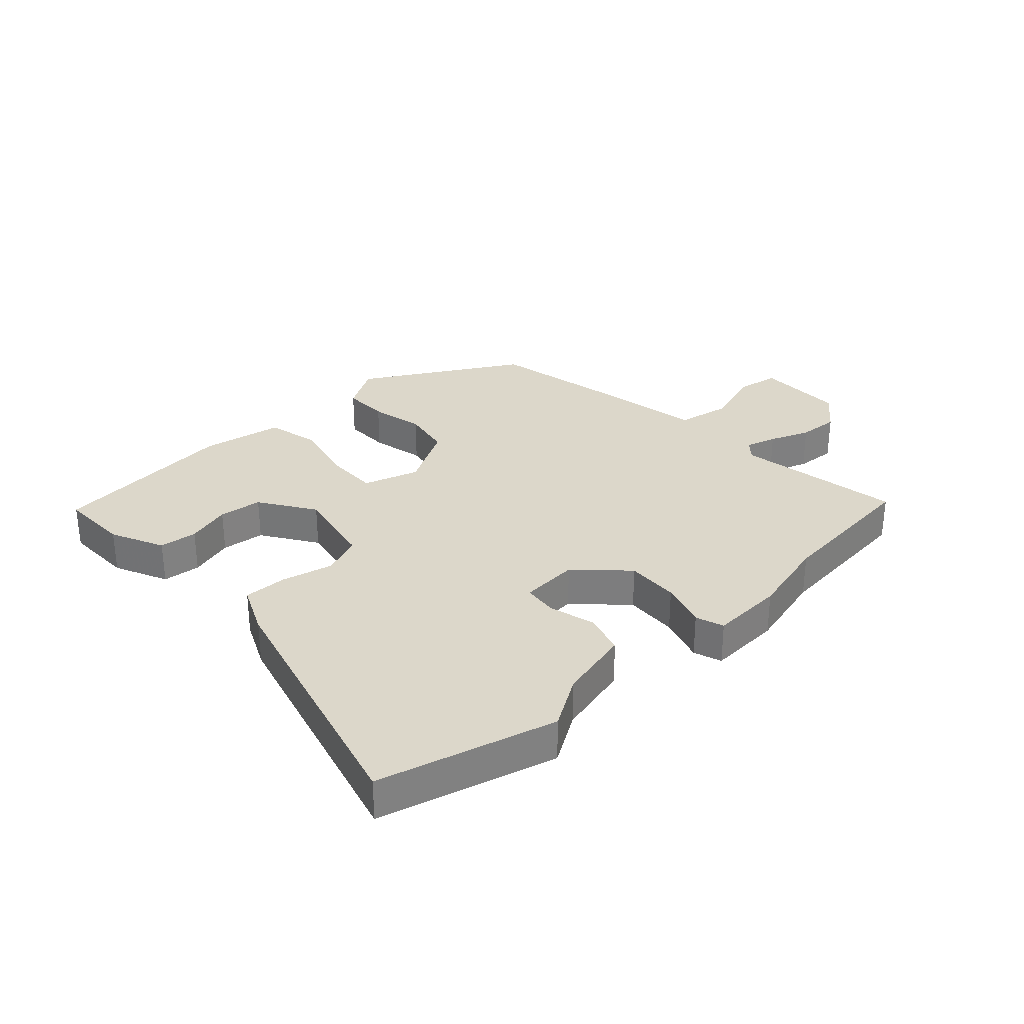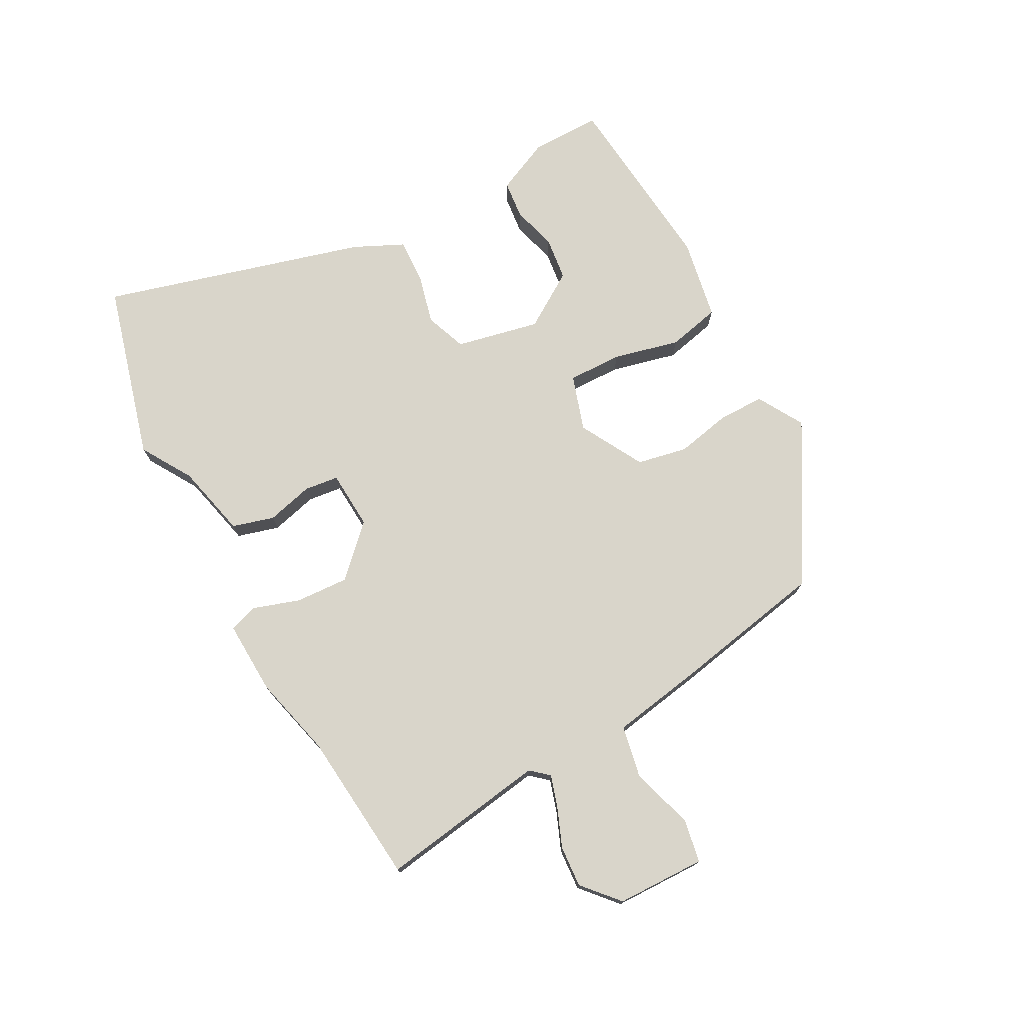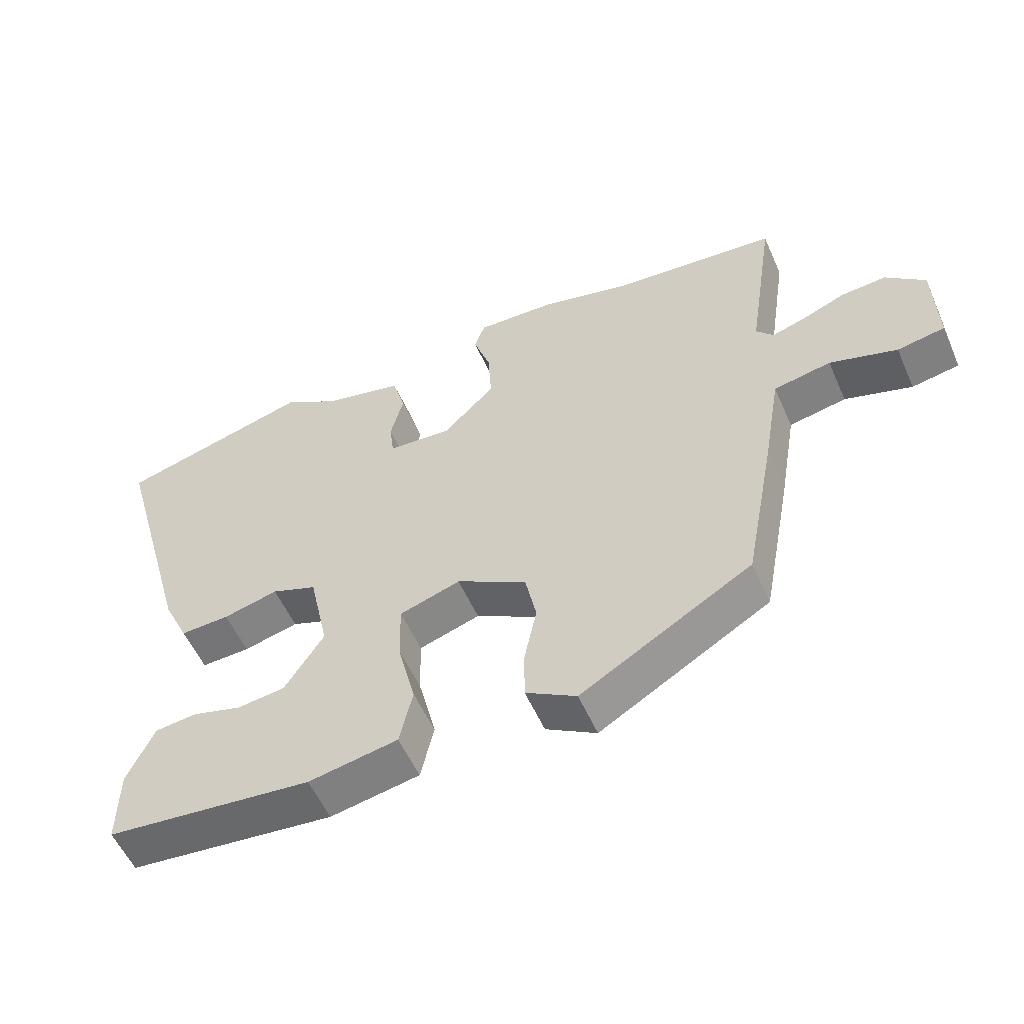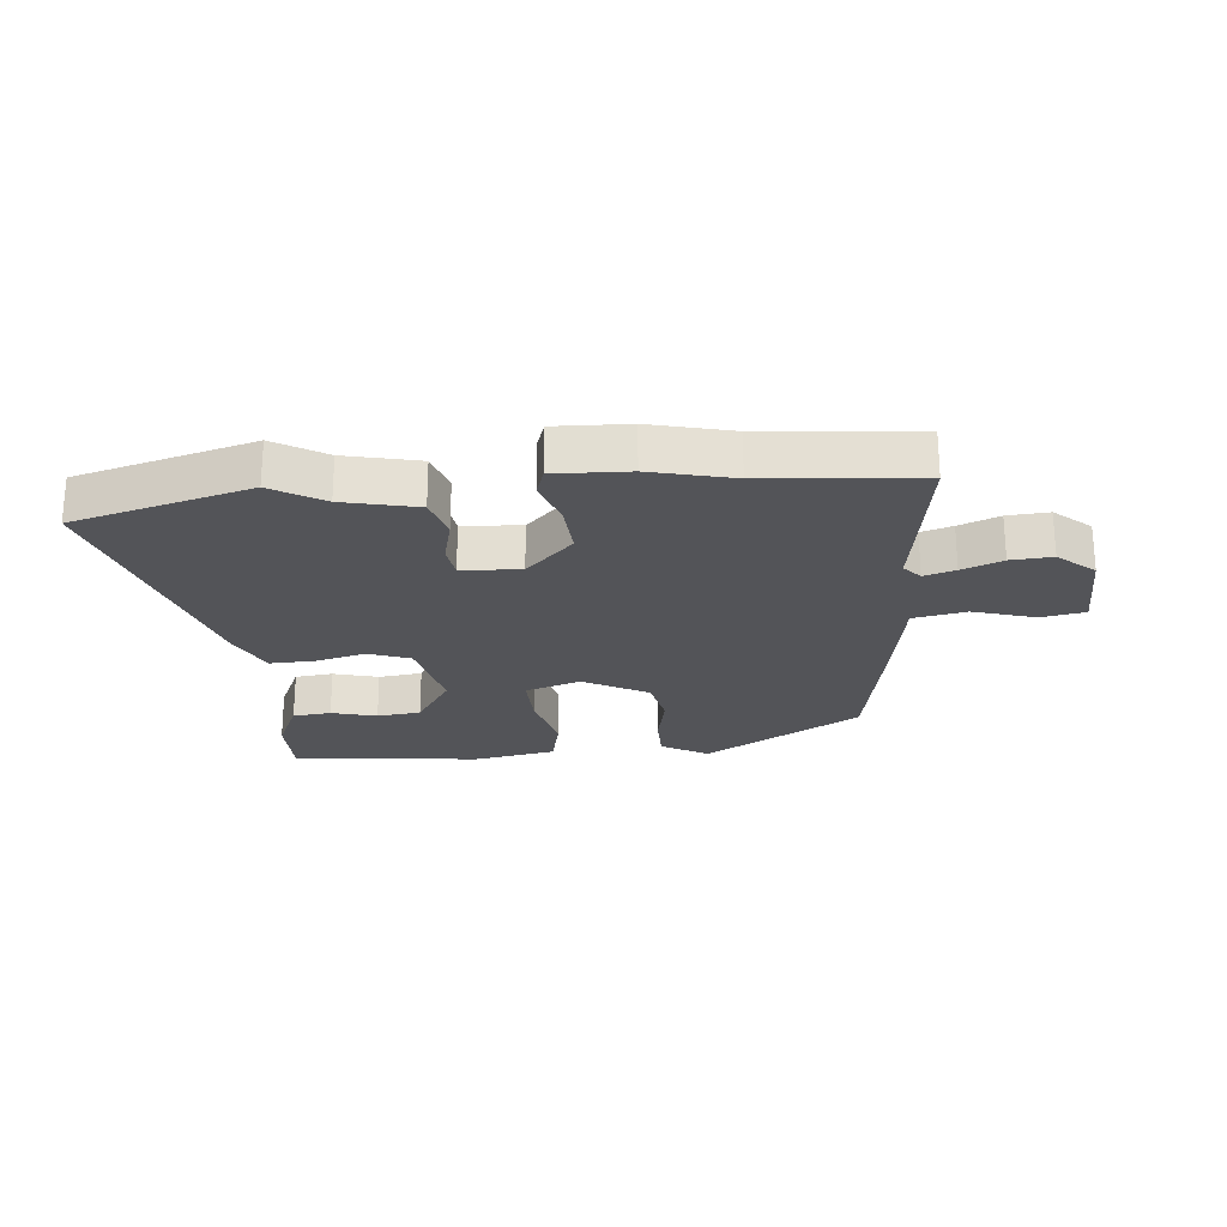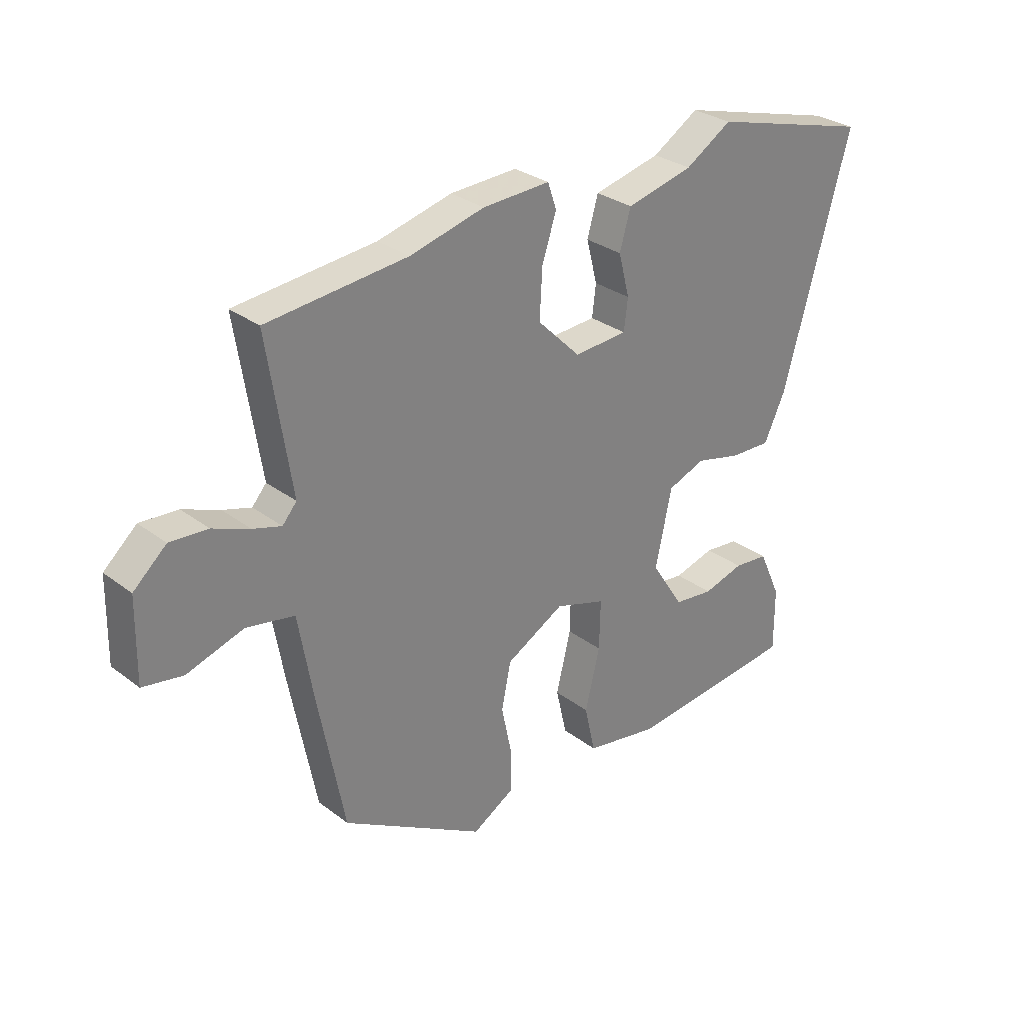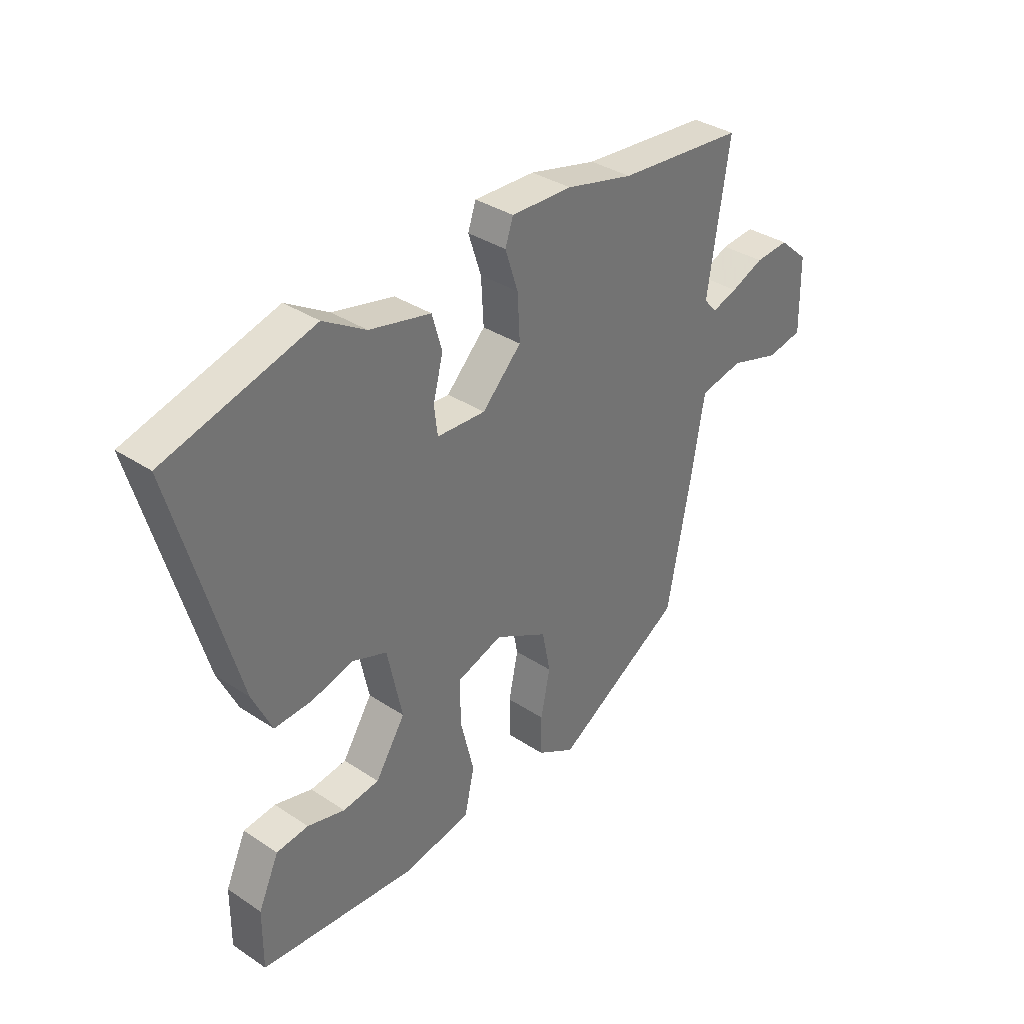
<metadata>
{"format":"obj","ext":"obj","renderer":"f3d","projection":"perspective","resolution":1024,"background":"white","views":[{"elev":30.7,"azim":-43.3,"up":"+Y"},{"elev":74.7,"azim":61.7,"up":"+Y"},{"elev":-55.5,"azim":23.7,"up":"+Z"},{"elev":-23.5,"azim":5.6,"up":"+Y"},{"elev":29.9,"azim":137.7,"up":"+Z"},{"elev":35.5,"azim":-48.9,"up":"+Z"}]}
</metadata>
<code>
v -0.497 0.07 -0.489
v -0.496 0.07 -0.371
v -0.455 0.07 -0.281
v -0.391 0.07 -0.274
v -0.316 0.07 -0.295
v -0.243 0.07 -0.286
v -0.183 0.07 -0.193
v -0.213 0.07 -0.053
v -0.282 0.07 -0.027
v -0.366 0.07 -0.048
v -0.441 0.07 -0.051
v -0.48 0.07 0.032
v -0.603 0.07 0.472
v -0.307 0.07 0.553
v -0.222 0.07 0.501
v -0.099 0.07 0.472
v -0.079 0.07 0.402
v -0.099 0.07 0.324
v -0.092 0.07 0.267
v 0.006 0.07 0.261
v 0.085 0.07 0.34
v 0.08 0.07 0.429
v 0.054 0.07 0.508
v 0.07 0.07 0.555
v 0.193 0.07 0.55
v 0.329 0.07 0.516
v 0.585 0.07 0.492
v 0.542 0.07 0.212
v 0.568 0.07 0.182
v 0.62 0.07 0.198
v 0.687 0.07 0.225
v 0.756 0.07 0.23
v 0.816 0.07 0.177
v 0.819 0.07 0.028
v 0.746 0.07 0.015
v 0.643 0.07 0.047
v 0.555 0.07 0.03
v 0.528 0.07 -0.127
v 0.48 0.07 -0.378
v 0.219 0.07 -0.532
v 0.142 0.07 -0.487
v 0.142 0.07 -0.409
v 0.161 0.07 -0.318
v 0.144 0.07 -0.234
v 0.037 0.07 -0.175
v -0.056 0.07 -0.205
v -0.054 0.07 -0.296
v -0.027 0.07 -0.407
v -0.047 0.07 -0.495
v -0.183 0.07 -0.52
v -0.497 0 -0.489
v -0.496 0 -0.371
v -0.455 0 -0.281
v -0.391 0 -0.274
v -0.316 0 -0.295
v -0.243 0 -0.286
v -0.183 0 -0.193
v -0.213 0 -0.053
v -0.282 0 -0.027
v -0.366 0 -0.048
v -0.441 0 -0.051
v -0.48 0 0.032
v -0.603 0 0.472
v -0.307 0 0.553
v -0.222 0 0.501
v -0.099 0 0.472
v -0.079 0 0.402
v -0.099 0 0.324
v -0.092 0 0.267
v 0.006 0 0.261
v 0.085 0 0.34
v 0.08 0 0.429
v 0.054 0 0.508
v 0.07 0 0.555
v 0.193 0 0.55
v 0.329 0 0.516
v 0.585 0 0.492
v 0.542 0 0.212
v 0.568 0 0.182
v 0.62 0 0.198
v 0.687 0 0.225
v 0.756 0 0.23
v 0.816 0 0.177
v 0.819 0 0.028
v 0.746 0 0.015
v 0.643 0 0.047
v 0.555 0 0.03
v 0.528 0 -0.127
v 0.48 0 -0.378
v 0.219 0 -0.532
v 0.142 0 -0.487
v 0.142 0 -0.409
v 0.161 0 -0.318
v 0.144 0 -0.234
v 0.037 0 -0.175
v -0.056 0 -0.205
v -0.054 0 -0.296
v -0.027 0 -0.407
v -0.047 0 -0.495
v -0.183 0 -0.52
f 50 1 2
f 49 50 2
f 48 49 2
f 47 48 2
f 41 42 43
f 40 41 43
f 39 40 43
f 38 39 43
f 37 38 43
f 37 43 44
f 34 35 36
f 33 34 36
f 32 33 36
f 31 32 36
f 30 31 36
f 29 30 36 37
f 37 44 45
f 29 37 45
f 28 29 45
f 24 25 26
f 23 24 26
f 22 23 26
f 26 27 28
f 22 26 28
f 21 22 28
f 15 16 17 18
f 15 18 19
f 14 15 19
f 13 14 19
f 12 13 19
f 11 12 19
f 10 11 19
f 9 10 19
f 8 9 19 20
f 2 3 4 5
f 2 5 6
f 47 2 6
f 46 47 6 7
f 28 45 46
f 21 28 46
f 20 21 46
f 8 20 46
f 7 8 46
f 52 51 100
f 52 100 99
f 52 99 98
f 52 98 97
f 93 92 91
f 93 91 90
f 93 90 89
f 93 89 88
f 93 88 87
f 94 93 87
f 86 85 84
f 86 84 83
f 86 83 82
f 86 82 81
f 86 81 80
f 87 86 80 79
f 95 94 87
f 95 87 79
f 95 79 78
f 76 75 74
f 76 74 73
f 76 73 72
f 78 77 76
f 78 76 72
f 78 72 71
f 68 67 66 65
f 69 68 65
f 69 65 64
f 69 64 63
f 69 63 62
f 69 62 61
f 69 61 60
f 69 60 59
f 70 69 59 58
f 55 54 53 52
f 56 55 52
f 56 52 97
f 57 56 97 96
f 96 95 78
f 96 78 71
f 96 71 70
f 96 70 58
f 96 58 57
f 1 51 52 2
f 2 52 53 3
f 3 53 54 4
f 4 54 55 5
f 5 55 56 6
f 6 56 57 7
f 7 57 58 8
f 8 58 59 9
f 9 59 60 10
f 10 60 61 11
f 11 61 62 12
f 12 62 63 13
f 13 63 64 14
f 14 64 65 15
f 15 65 66 16
f 16 66 67 17
f 17 67 68 18
f 18 68 69 19
f 19 69 70 20
f 20 70 71 21
f 21 71 72 22
f 22 72 73 23
f 23 73 74 24
f 24 74 75 25
f 25 75 76 26
f 26 76 77 27
f 27 77 78 28
f 28 78 79 29
f 29 79 80 30
f 30 80 81 31
f 31 81 82 32
f 32 82 83 33
f 33 83 84 34
f 34 84 85 35
f 35 85 86 36
f 36 86 87 37
f 37 87 88 38
f 38 88 89 39
f 39 89 90 40
f 40 90 91 41
f 41 91 92 42
f 42 92 93 43
f 43 93 94 44
f 44 94 95 45
f 45 95 96 46
f 46 96 97 47
f 47 97 98 48
f 48 98 99 49
f 49 99 100 50
f 50 100 51 1

</code>
